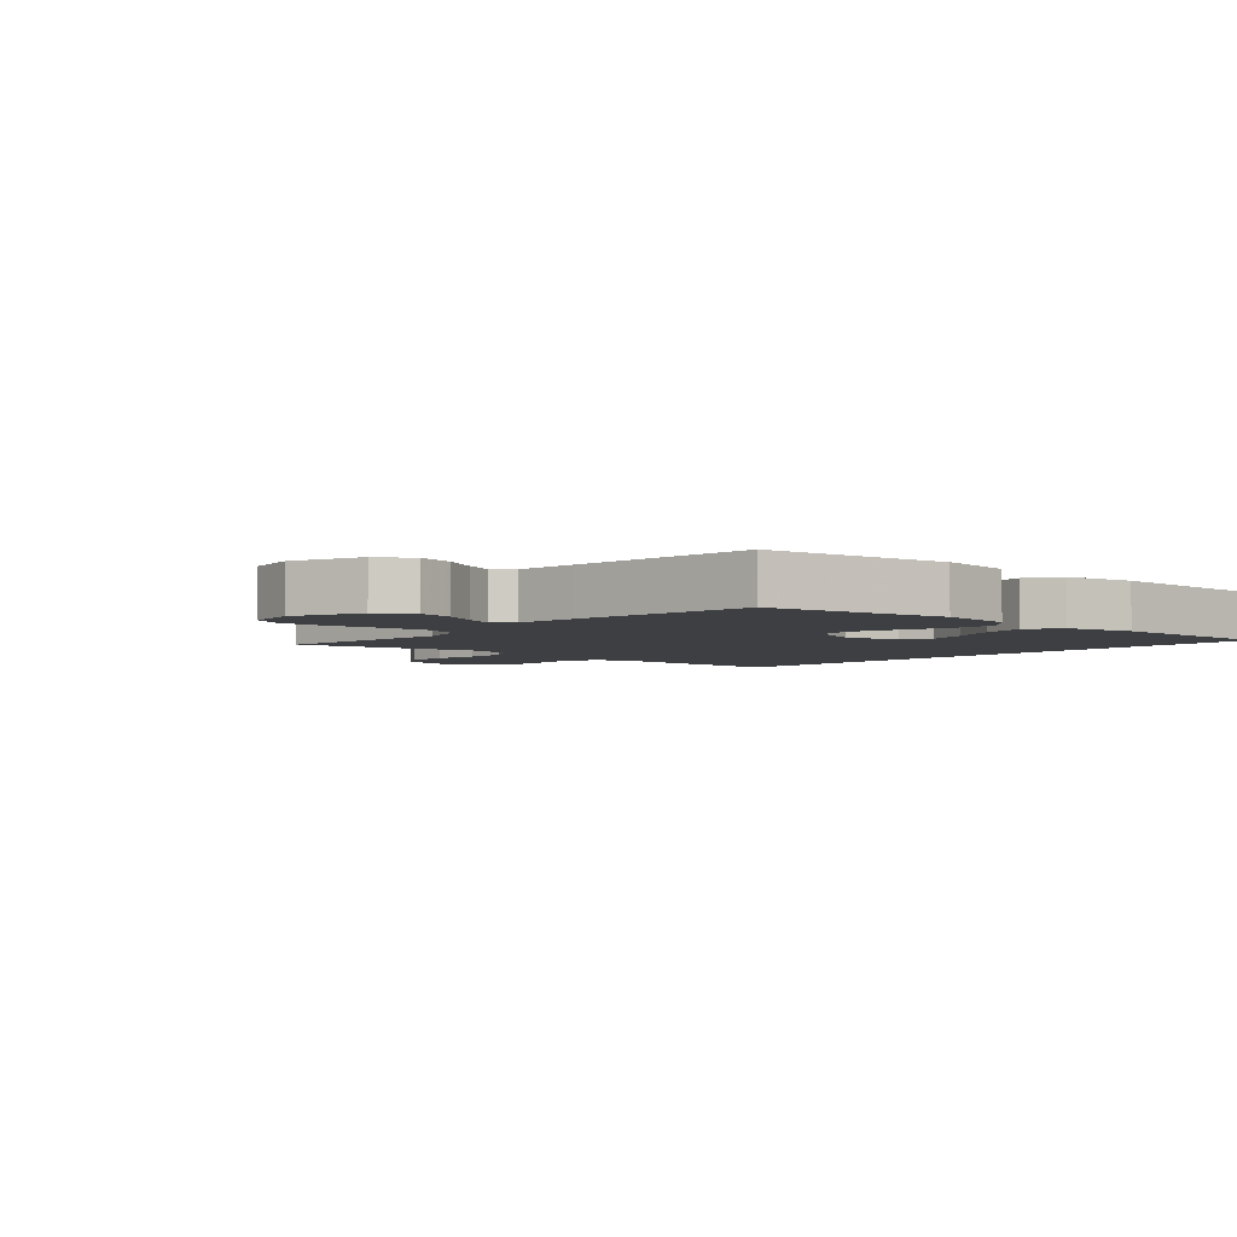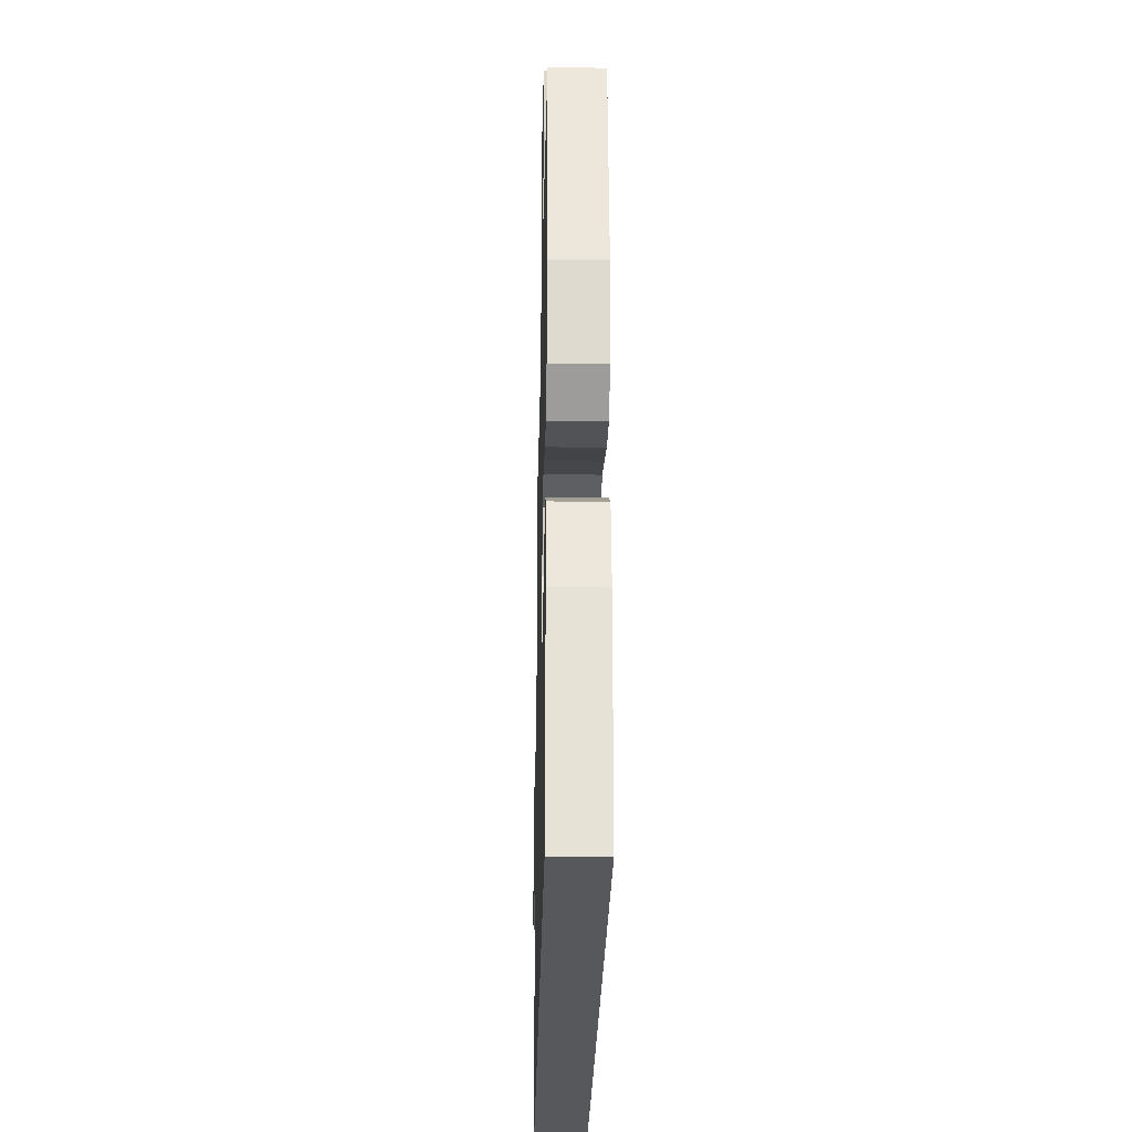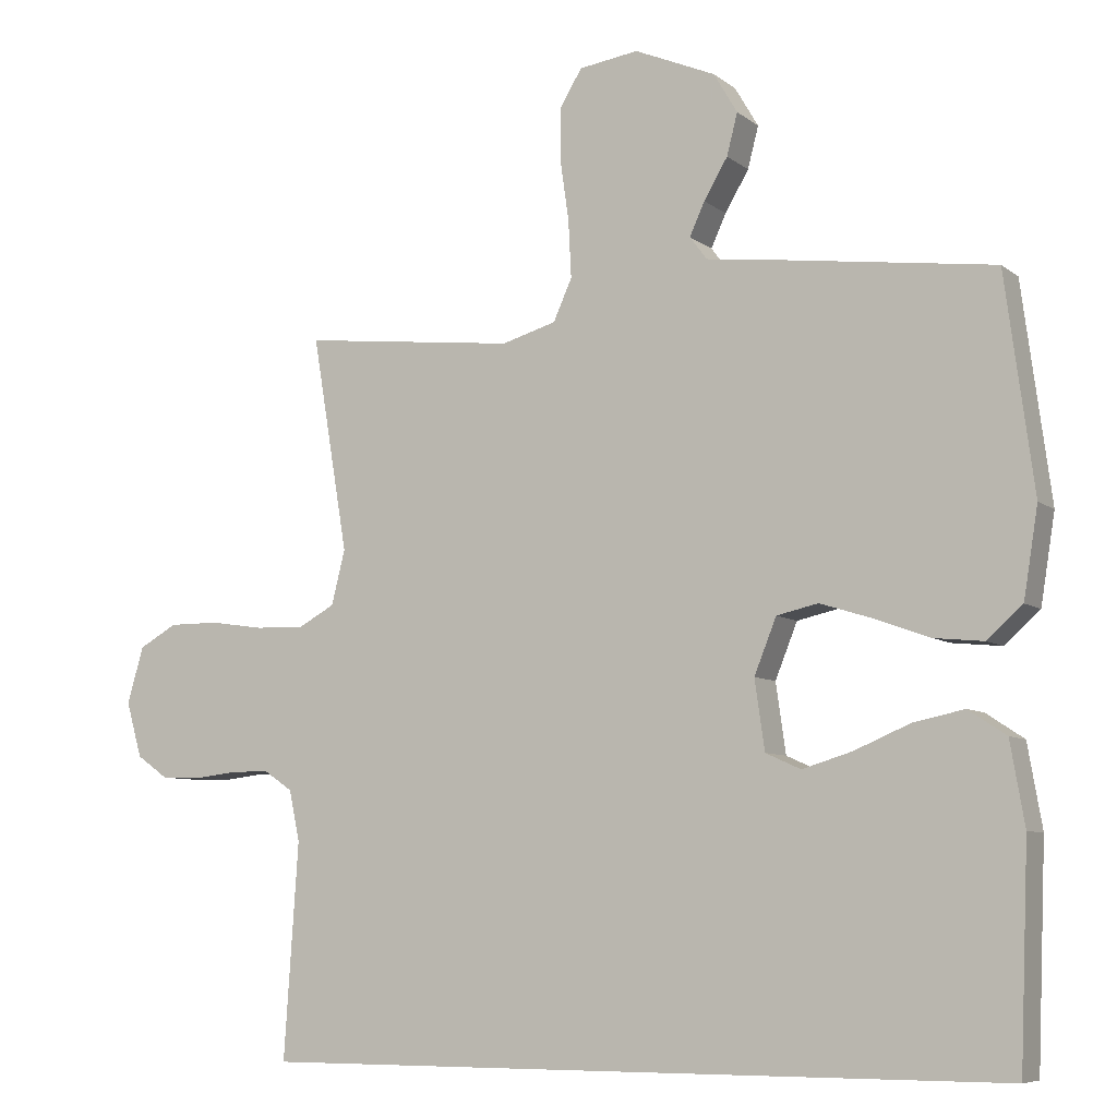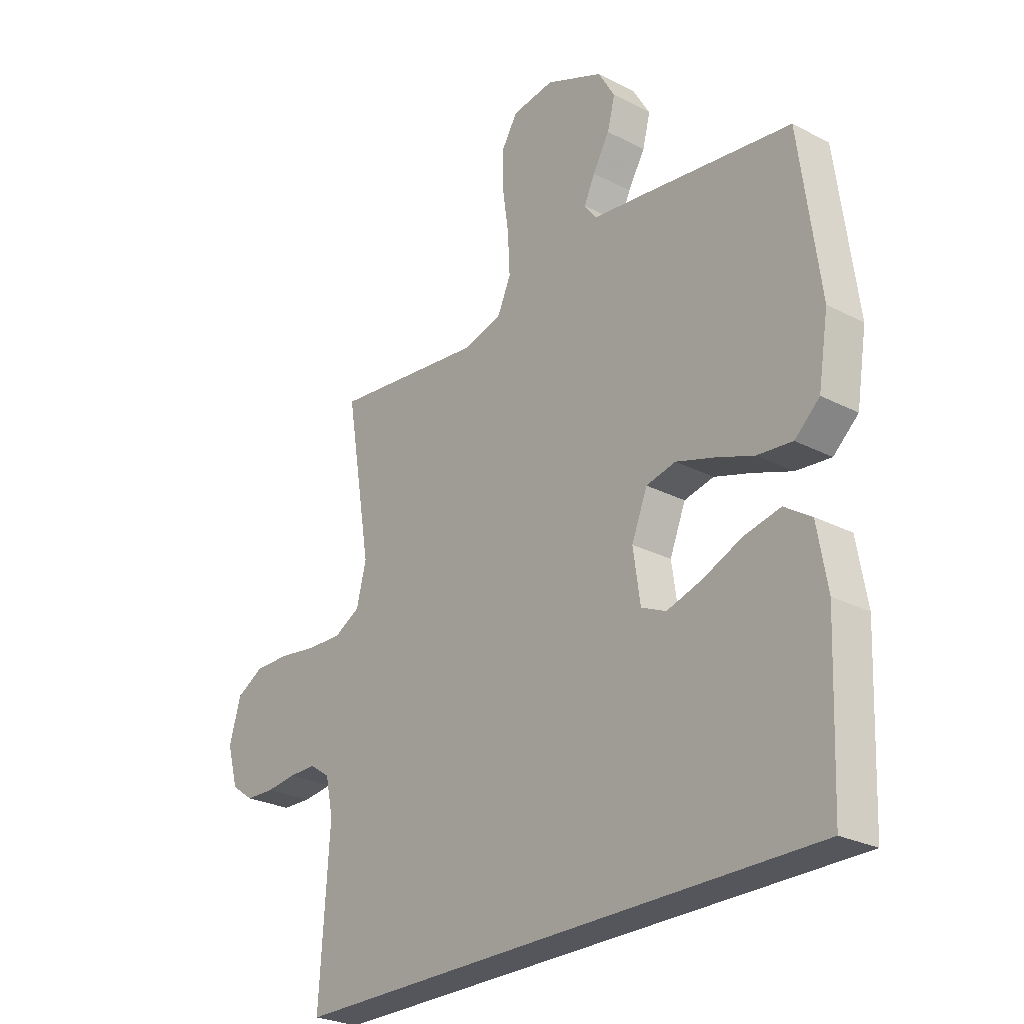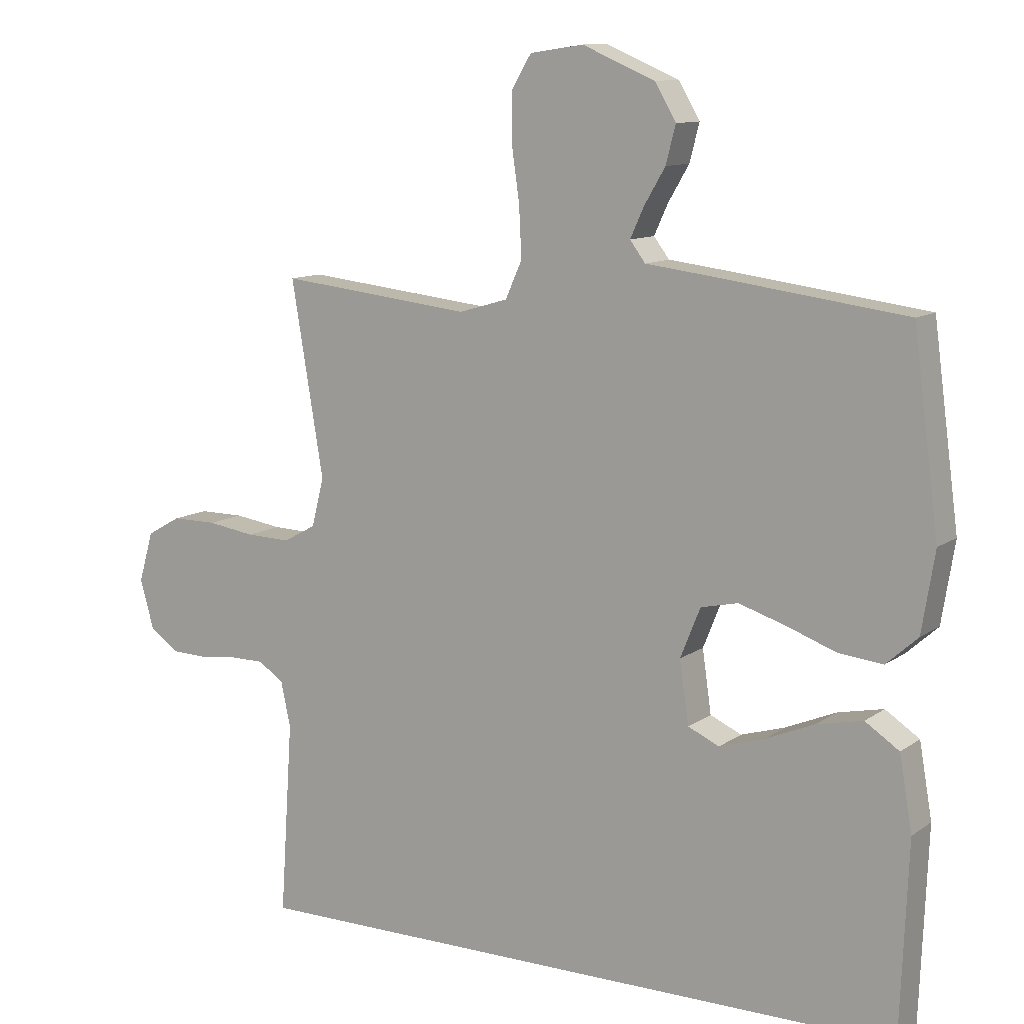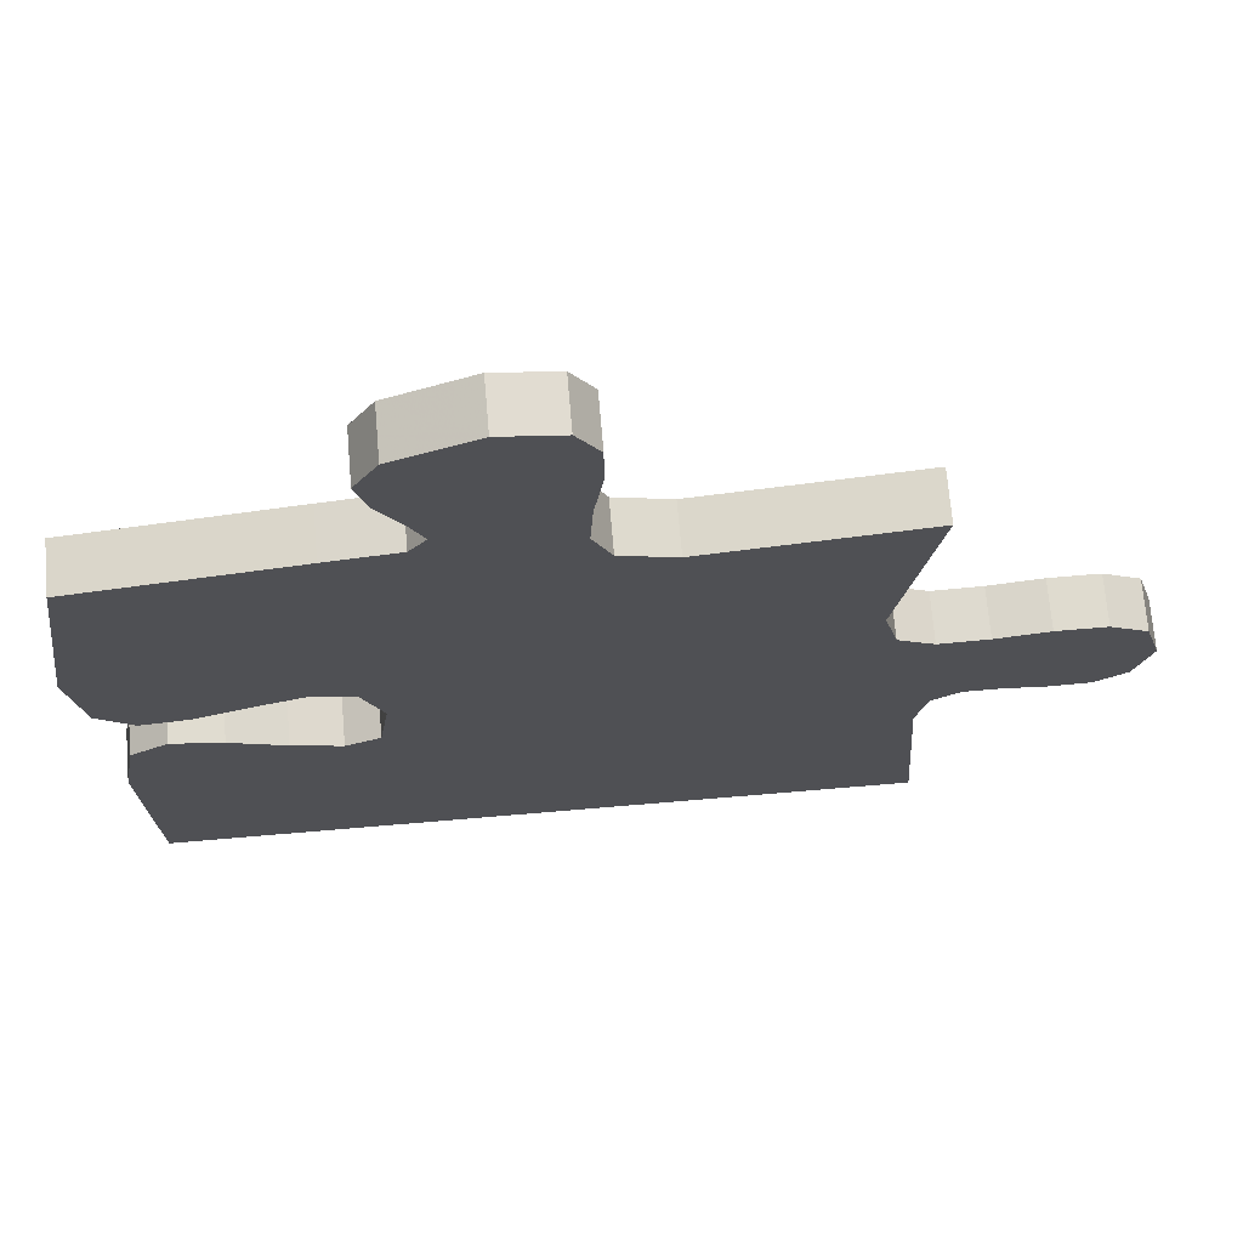
<metadata>
{"format":"obj","ext":"obj","renderer":"f3d","projection":"perspective","resolution":1024,"background":"white","views":[{"elev":-4.0,"azim":49.2,"up":"+Y"},{"elev":-28.1,"azim":88.8,"up":"+Z"},{"elev":-7.3,"azim":27.1,"up":"+Z"},{"elev":-26.2,"azim":50.7,"up":"+Z"},{"elev":10.9,"azim":31.4,"up":"+Z"},{"elev":70.3,"azim":175.1,"up":"+Z"}]}
</metadata>
<code>
v -0.539 0.07 -0.5
v -0.519 0.07 -0.2
v -0.534 0.07 -0.13
v -0.574 0.07 -0.103
v -0.628 0.07 -0.103
v -0.687 0.07 -0.11
v -0.744 0.07 -0.108
v -0.788 0.07 -0.077
v -0.81 0.07 0
v -0.787 0.07 0.079
v -0.734 0.07 0.109
v -0.664 0.07 0.109
v -0.589 0.07 0.098
v -0.52 0.07 0.096
v -0.469 0.07 0.124
v -0.45 0.07 0.2
v -0.5 0.07 0.5
v -0.2 0.07 0.467
v -0.124 0.07 0.489
v -0.098 0.07 0.547
v -0.102 0.07 0.626
v -0.114 0.07 0.71
v -0.114 0.07 0.784
v -0.083 0.07 0.835
v 0 0.07 0.847
v 0.113 0.07 0.799
v 0.146 0.07 0.743
v 0.131 0.07 0.685
v 0.098 0.07 0.629
v 0.077 0.07 0.583
v 0.101 0.07 0.551
v 0.2 0.07 0.539
v 0.5 0.07 0.5
v 0.54 0.07 0.2
v 0.52 0.07 0.076
v 0.471 0.07 0.032
v 0.402 0.07 0.039
v 0.325 0.07 0.067
v 0.252 0.07 0.09
v 0.194 0.07 0.077
v 0.163 0.07 0
v 0.177 0.07 -0.097
v 0.226 0.07 -0.119
v 0.295 0.07 -0.098
v 0.373 0.07 -0.065
v 0.444 0.07 -0.05
v 0.497 0.07 -0.085
v 0.517 0.07 -0.2
v 0.505 0.07 -0.5
v -0.539 0 -0.5
v -0.519 0 -0.2
v -0.534 0 -0.13
v -0.574 0 -0.103
v -0.628 0 -0.103
v -0.687 0 -0.11
v -0.744 0 -0.108
v -0.788 0 -0.077
v -0.81 0 0
v -0.787 0 0.079
v -0.734 0 0.109
v -0.664 0 0.109
v -0.589 0 0.098
v -0.52 0 0.096
v -0.469 0 0.124
v -0.45 0 0.2
v -0.5 0 0.5
v -0.2 0 0.467
v -0.124 0 0.489
v -0.098 0 0.547
v -0.102 0 0.626
v -0.114 0 0.71
v -0.114 0 0.784
v -0.083 0 0.835
v 0 0 0.847
v 0.113 0 0.799
v 0.146 0 0.743
v 0.131 0 0.685
v 0.098 0 0.629
v 0.077 0 0.583
v 0.101 0 0.551
v 0.2 0 0.539
v 0.5 0 0.5
v 0.54 0 0.2
v 0.52 0 0.076
v 0.471 0 0.032
v 0.402 0 0.039
v 0.325 0 0.067
v 0.252 0 0.09
v 0.194 0 0.077
v 0.163 0 0
v 0.177 0 -0.097
v 0.226 0 -0.119
v 0.295 0 -0.098
v 0.373 0 -0.065
v 0.444 0 -0.05
v 0.497 0 -0.085
v 0.517 0 -0.2
v 0.505 0 -0.5
f 48 49 1 2
f 44 45 46 47
f 43 44 47 48
f 35 36 37 38
f 35 38 39
f 34 35 39
f 31 32 33 34
f 31 34 39 40
f 26 27 28 29
f 26 29 30
f 25 26 30
f 24 25 30
f 21 22 23 24
f 20 21 24 30
f 19 20 30 31
f 16 17 18
f 15 16 18 19
f 10 11 12 13
f 10 13 14
f 9 10 14
f 8 9 14
f 5 6 7 8
f 4 5 8 14
f 3 4 14 15
f 43 48 2 3
f 19 31 40 41
f 19 41 42
f 15 19 42
f 3 15 42 43
f 51 50 98 97
f 96 95 94 93
f 97 96 93 92
f 87 86 85 84
f 88 87 84
f 88 84 83
f 83 82 81 80
f 89 88 83 80
f 78 77 76 75
f 79 78 75
f 79 75 74
f 79 74 73
f 73 72 71 70
f 79 73 70 69
f 80 79 69 68
f 67 66 65
f 68 67 65 64
f 62 61 60 59
f 63 62 59
f 63 59 58
f 63 58 57
f 57 56 55 54
f 63 57 54 53
f 64 63 53 52
f 52 51 97 92
f 90 89 80 68
f 91 90 68
f 91 68 64
f 92 91 64 52
f 1 50 51 2
f 2 51 52 3
f 3 52 53 4
f 4 53 54 5
f 5 54 55 6
f 6 55 56 7
f 7 56 57 8
f 8 57 58 9
f 9 58 59 10
f 10 59 60 11
f 11 60 61 12
f 12 61 62 13
f 13 62 63 14
f 14 63 64 15
f 15 64 65 16
f 16 65 66 17
f 17 66 67 18
f 18 67 68 19
f 19 68 69 20
f 20 69 70 21
f 21 70 71 22
f 22 71 72 23
f 23 72 73 24
f 24 73 74 25
f 25 74 75 26
f 26 75 76 27
f 27 76 77 28
f 28 77 78 29
f 29 78 79 30
f 30 79 80 31
f 31 80 81 32
f 32 81 82 33
f 33 82 83 34
f 34 83 84 35
f 35 84 85 36
f 36 85 86 37
f 37 86 87 38
f 38 87 88 39
f 39 88 89 40
f 40 89 90 41
f 41 90 91 42
f 42 91 92 43
f 43 92 93 44
f 44 93 94 45
f 45 94 95 46
f 46 95 96 47
f 47 96 97 48
f 48 97 98 49
f 49 98 50 1

</code>
